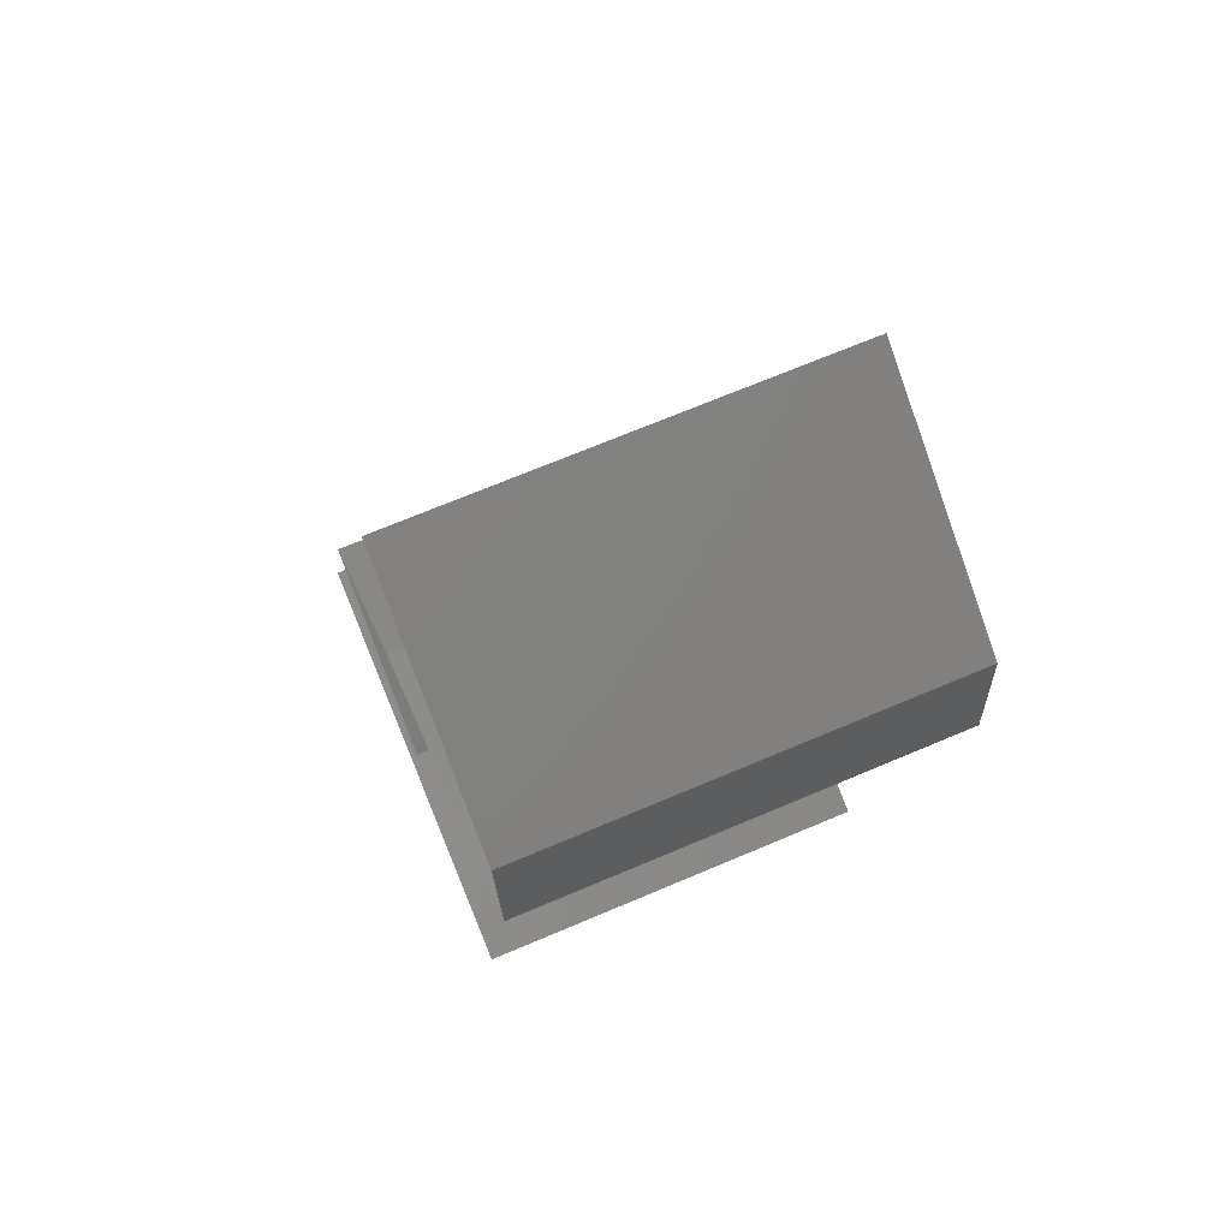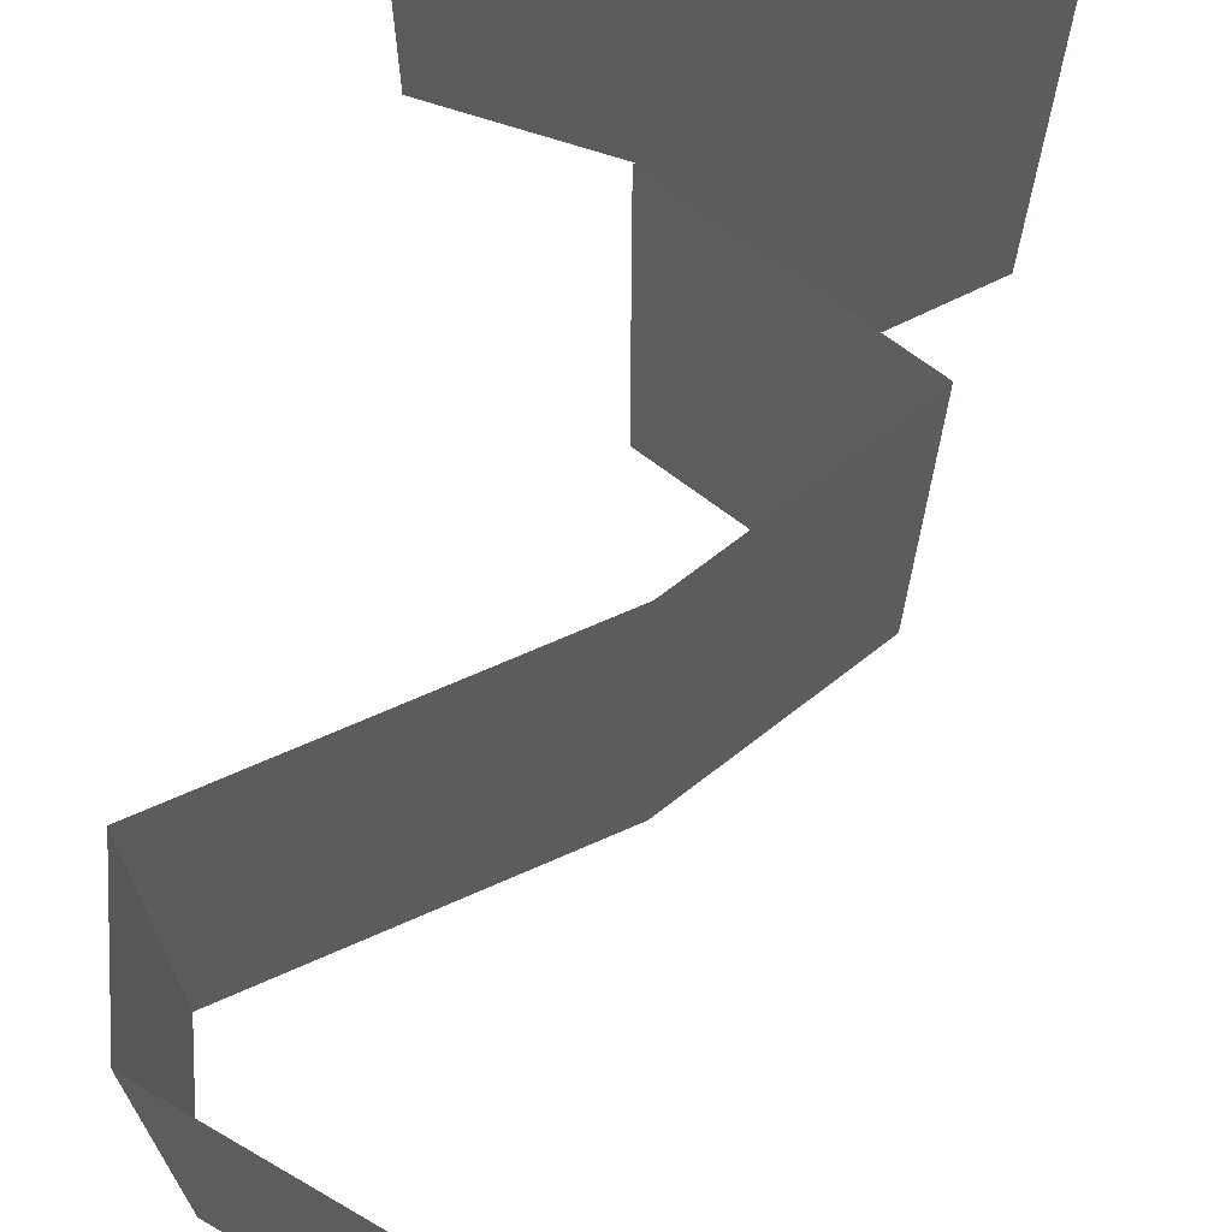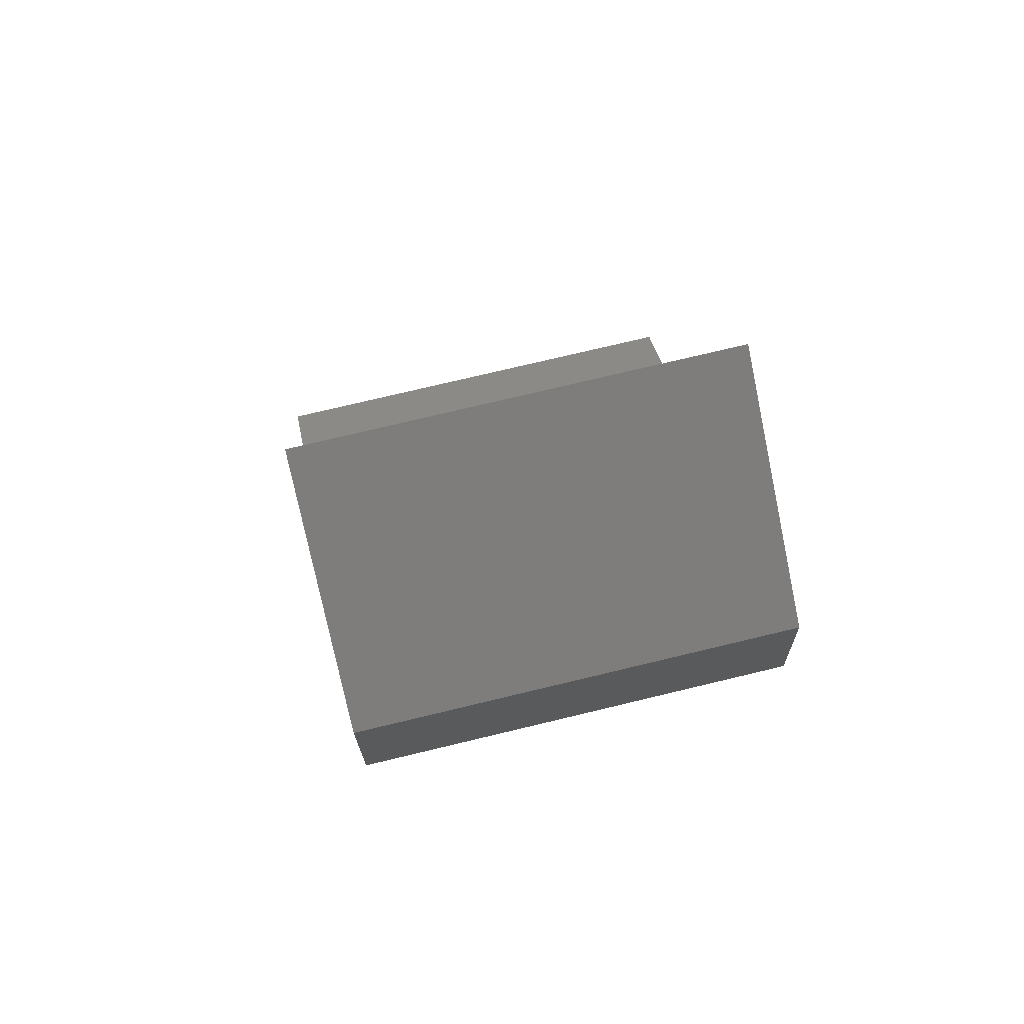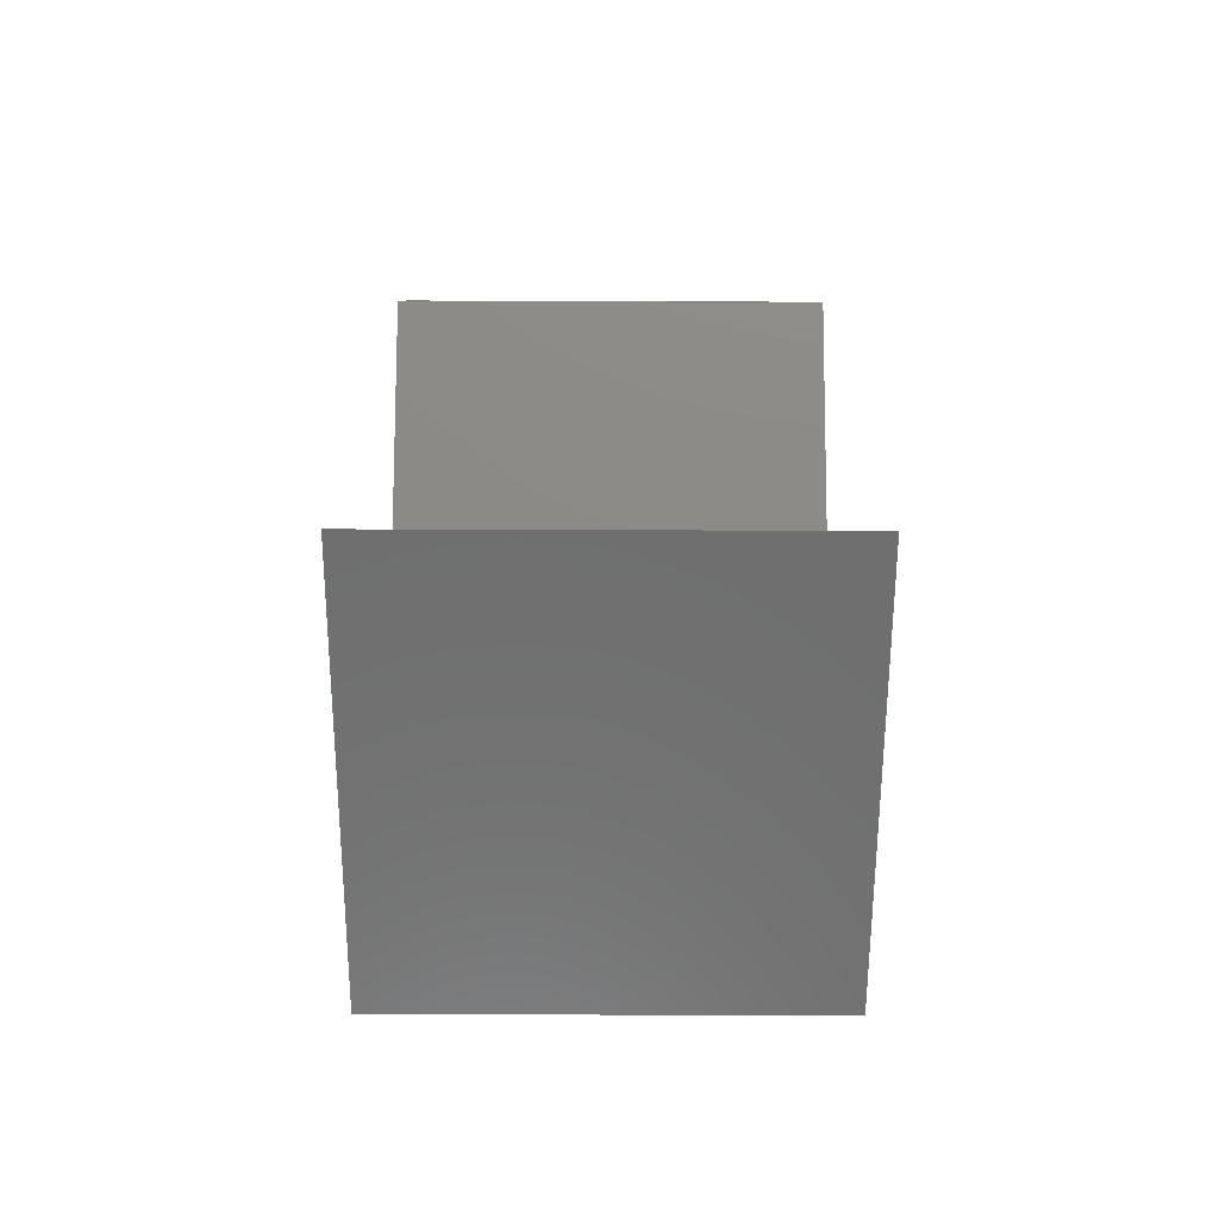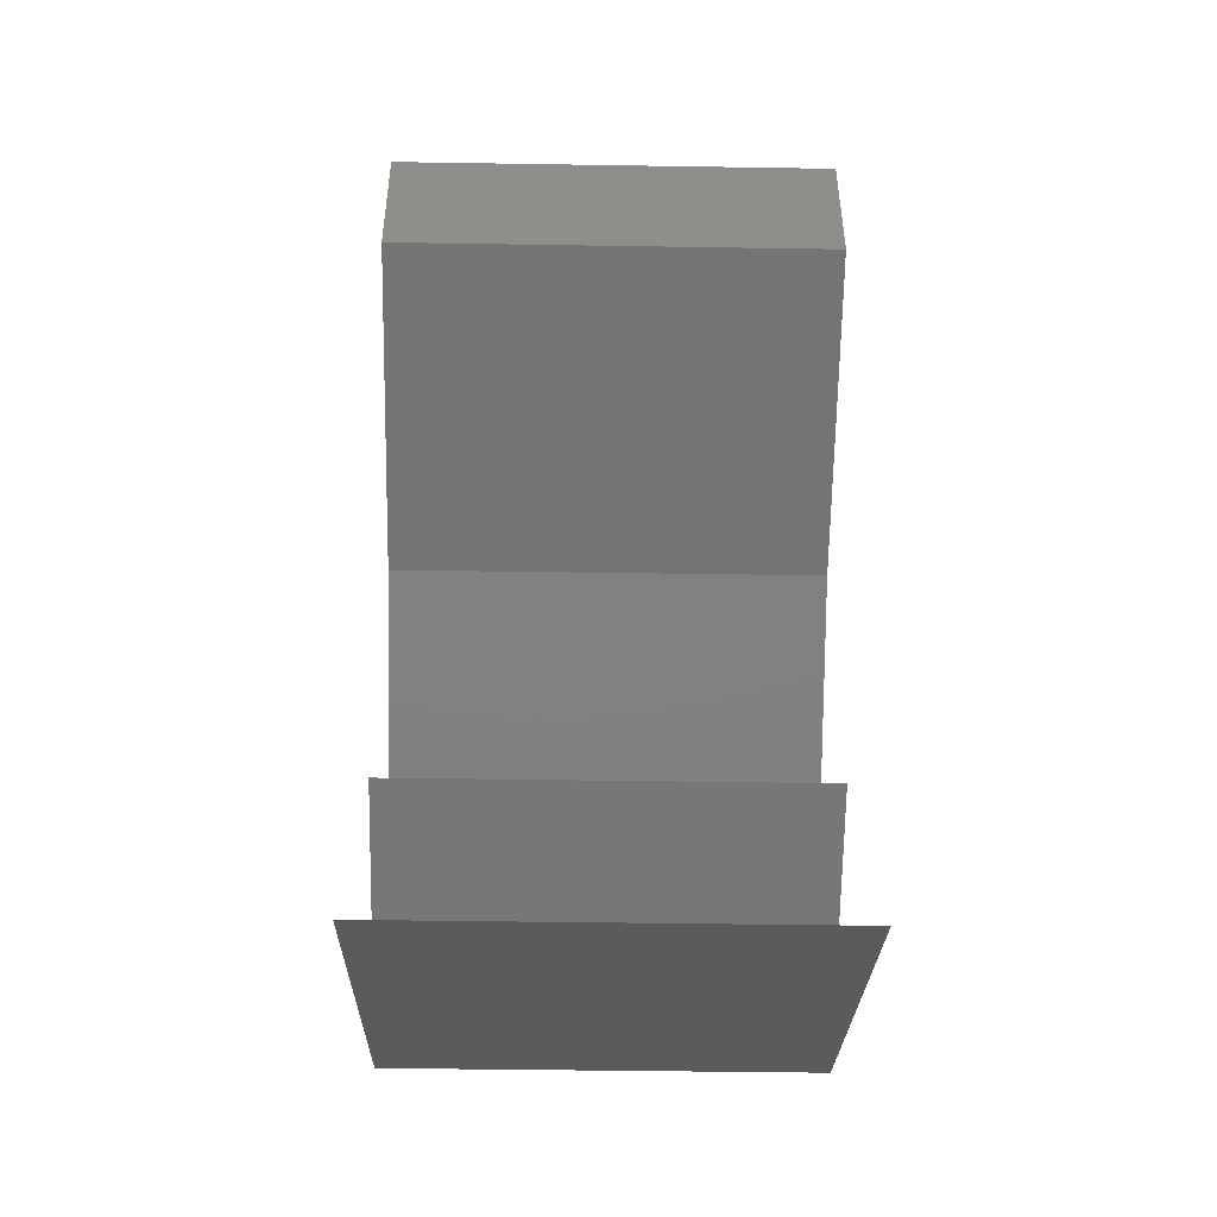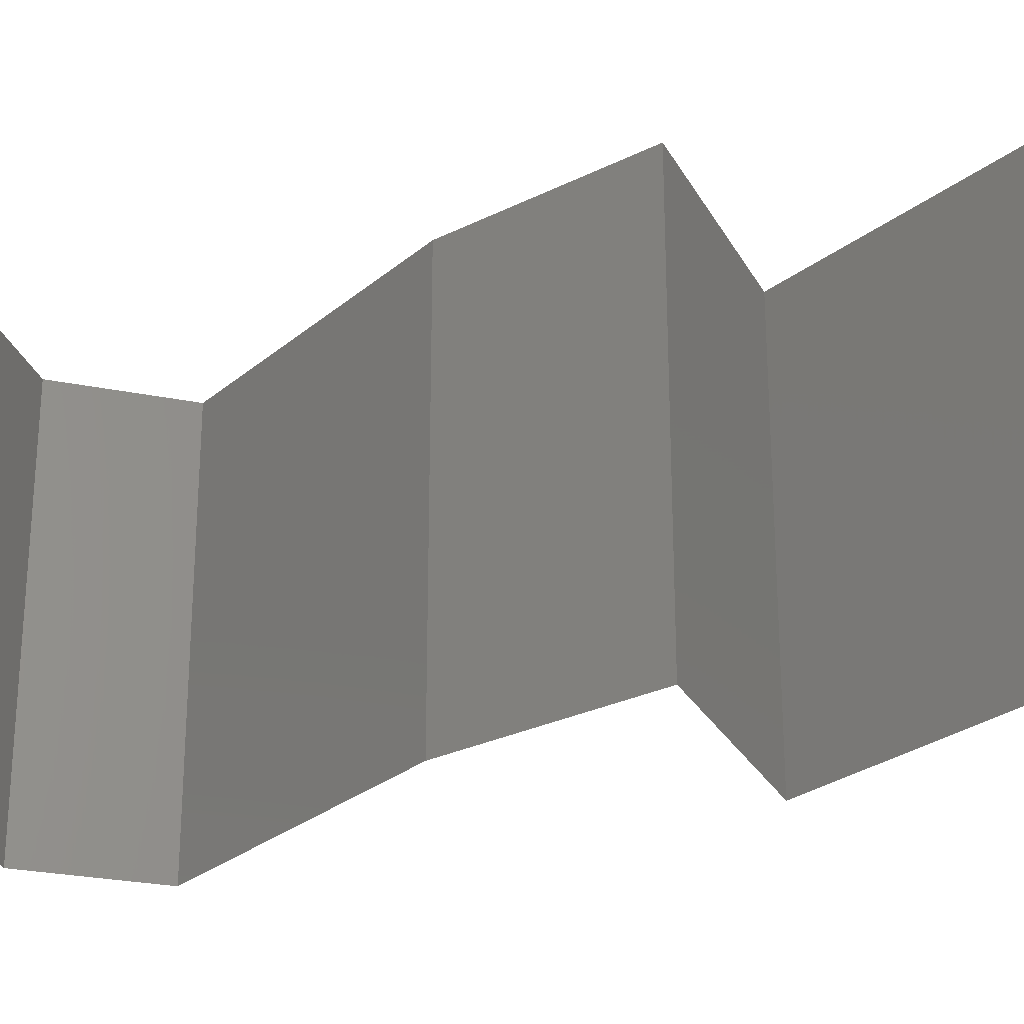
<metadata>
{"format":"stl","ext":"stl","renderer":"f3d","projection":"perspective","resolution":1024,"background":"white","views":[{"elev":70.4,"azim":67.1,"up":"+Y"},{"elev":70.2,"azim":-179.2,"up":"+Z"},{"elev":74.4,"azim":76.5,"up":"+Y"},{"elev":-78.1,"azim":89.8,"up":"+Y"},{"elev":-42.4,"azim":88.9,"up":"+Y"},{"elev":-26.8,"azim":-103.2,"up":"+Z"}]}
</metadata>
<code>
# stl→obj: 50 verts, 72 faces
v 0.04698 0.04409 0.01
v 0.04139 0.04724 0.02
v 0.0358 0.05039 0.01
v 0.04139 0.04724 0
v 0.0358 0.05039 0
v 0.0358 0.05039 0.02
v 0.04698 0.04409 0
v 0.04698 0.04409 0.02
v 0.04747 0.03779 0
v 0.04723 0.04094 0.005
v 0.04747 0.03779 0.02
v 0.04723 0.04094 0.015
v 0.04747 0.03779 0.01
v 0.03362 0.03149 0.02
v 0.04055 0.03464 0.02
v 0.04065 0.03469 0.01238
v 0.03362 0.03149 0.01
v 0.03362 0.03149 0
v 0.03847 0.0337 0.005368
v 0.04323 0.03586 0.005393
v 0.04055 0.03464 0
v 0.02574 0.02519 0.02
v 0.02968 0.02834 0.015
v 0.02574 0.02519 0
v 0.02968 0.02834 0.005
v 0.02574 0.02519 0.01
v 0.03434 0.01889 0
v 0.03004 0.02204 0.005521
v 0.03434 0.01889 0.02
v 0.03004 0.02204 0.01451
v 0.03434 0.01889 0.01
v 0.02997 0.01669 0.015
v 0.02185 0.0126 0
v 0.02185 0.0126 0.01
v 0.02622 0.0148 0.005
v 0.03022 0.01682 0.005
v 0.02185 0.0126 0.02
v 0.02597 0.01468 0.015
v 0.02809 0.01575 0.02
v 0.02809 0.01575 0
v 0.02809 0.01575 0.01
v 0.04211 0.006298 0
v 0.04211 0.006298 0.01
v 0.03437 0.008704 0.007973
v 0.03198 0.009447 0
v 0.03198 0.009447 0.02
v 0.02886 0.01042 0.01268
v 0.02772 0.01077 0.006028
v 0.04211 0.006298 0.02
v 0.03705 0.007873 0.015
f 1 2 3
f 4 1 3
f 4 3 5
f 3 2 6
f 1 4 7
f 2 1 8
f 7 9 10
f 11 8 12
f 1 13 12
f 13 1 10
f 1 7 10
f 8 1 12
f 9 13 10
f 13 11 12
f 14 15 16
f 15 11 16
f 17 14 16
f 11 13 16
f 18 17 19
f 13 9 20
f 19 16 20
f 21 18 19
f 9 21 20
f 21 19 20
f 19 17 16
f 16 13 20
f 22 14 23
f 18 24 25
f 25 26 23
f 17 25 23
f 14 17 23
f 24 26 25
f 17 18 25
f 26 22 23
f 24 27 28
f 29 22 30
f 22 26 30
f 27 31 28
f 26 28 30
f 28 31 30
f 26 24 28
f 31 29 30
f 29 31 32
f 33 34 35
f 31 27 36
f 34 37 38
f 39 29 32
f 40 33 35
f 37 39 38
f 27 40 36
f 39 32 38
f 40 35 36
f 38 32 41
f 36 35 41
f 34 38 41
f 35 34 41
f 32 31 41
f 31 36 41
f 42 43 44
f 45 42 44
f 46 37 47
f 37 34 47
f 33 45 48
f 49 46 50
f 34 33 48
f 43 49 50
f 46 47 50
f 47 44 50
f 48 45 44
f 44 43 50
f 48 44 47
f 34 48 47

</code>
